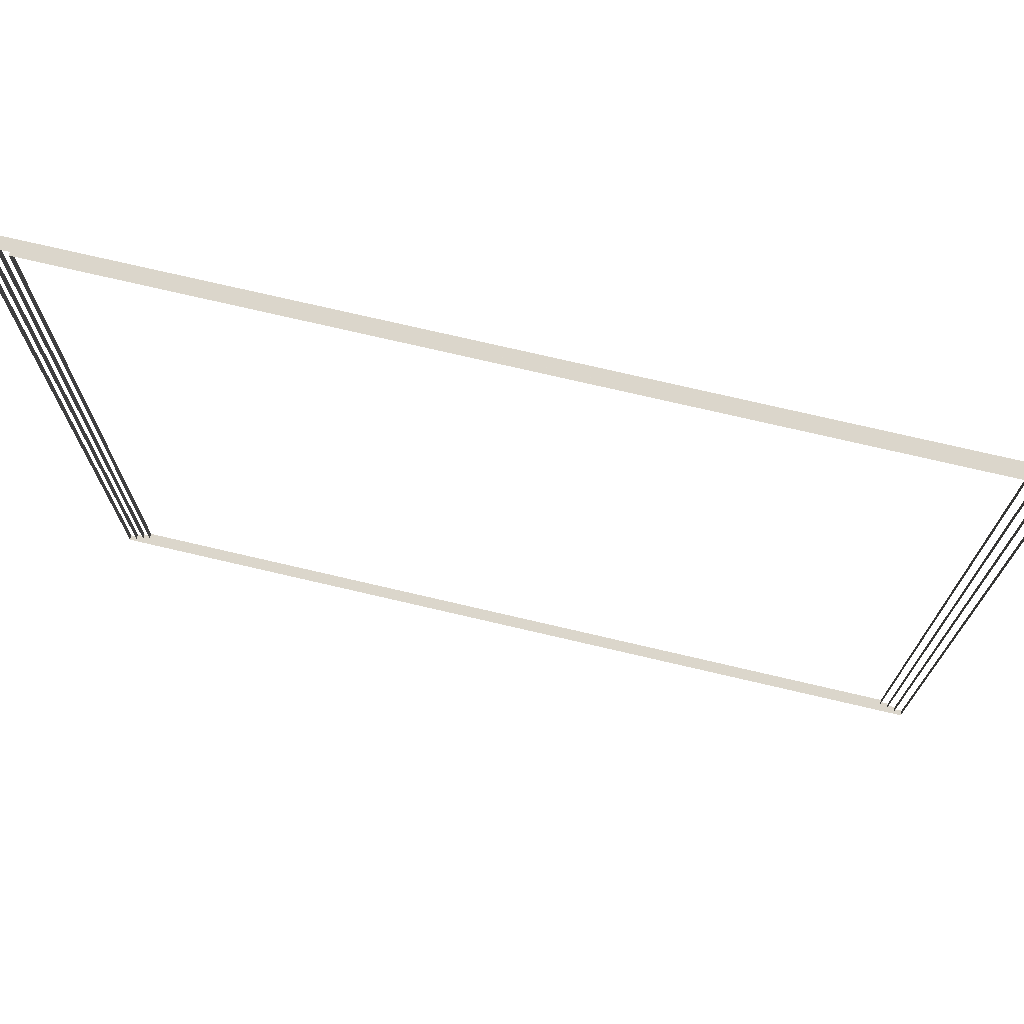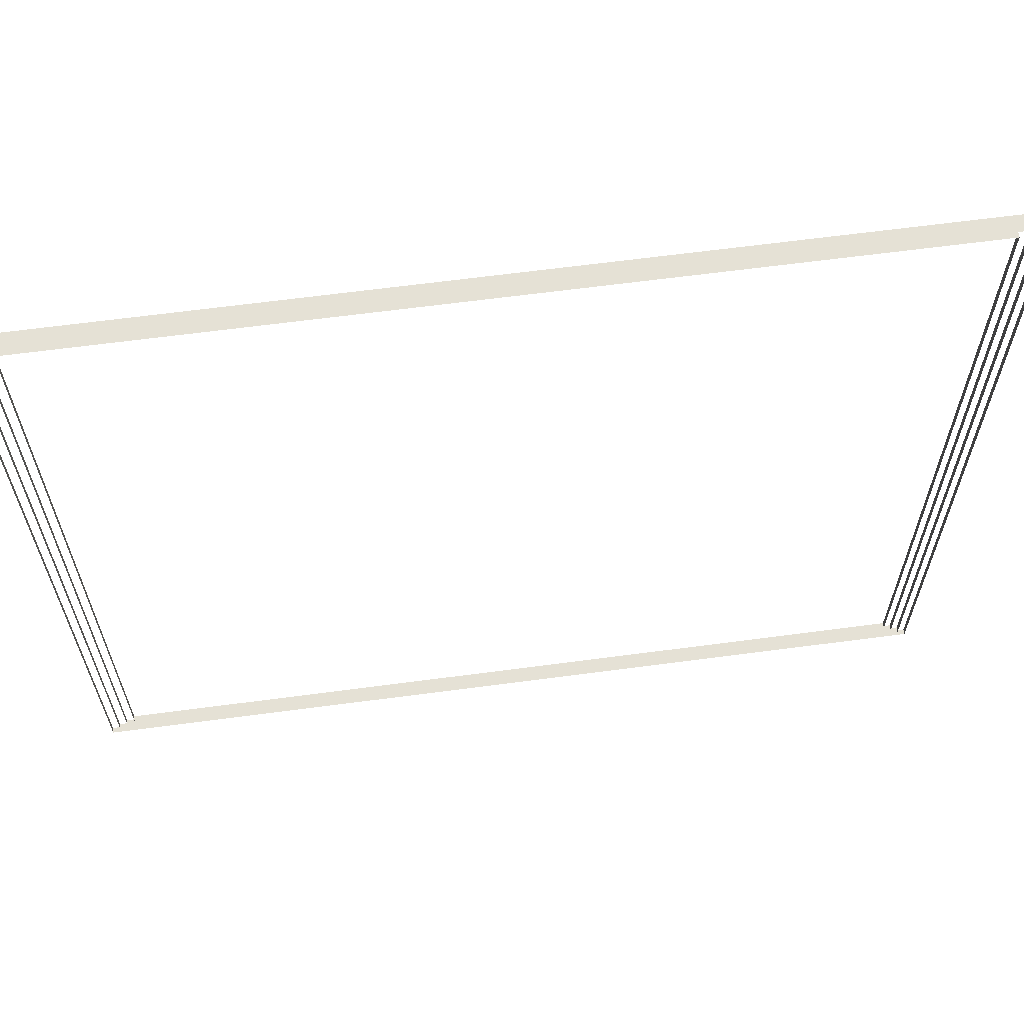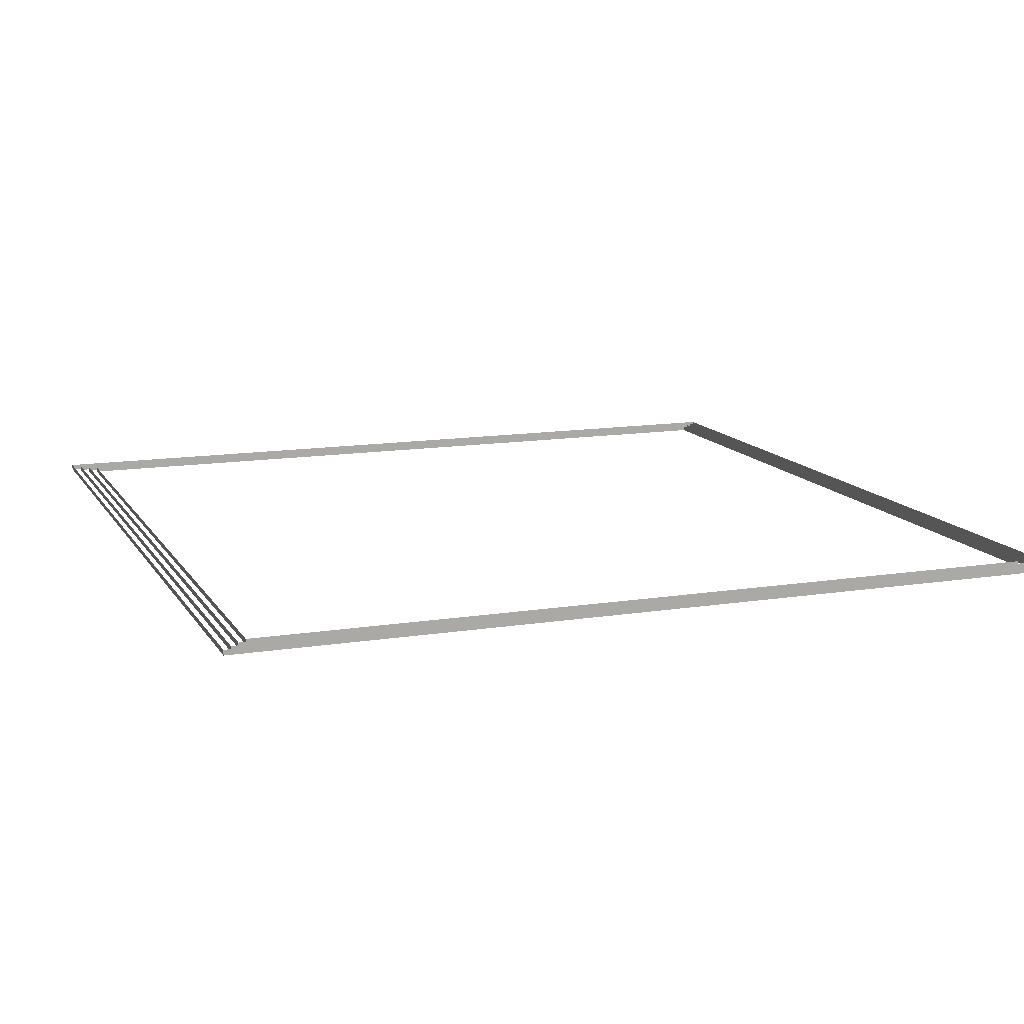
<metadata>
{"format":"obj","ext":"obj","renderer":"f3d","projection":"perspective","resolution":1024,"background":"white","views":[{"elev":73.5,"azim":13.2,"up":"+Y"},{"elev":65.0,"azim":172.4,"up":"+Y"},{"elev":12.9,"azim":69.6,"up":"+Z"}]}
</metadata>
<code>
v 0 0 0
v 0 300 0
v 0 300 1.95
f 1 2 3
v 300 0 0
v 0 0 0
v 0 0 1.95
f 4 5 6
v 300 300 0
v 300 0 0
v 300 0 1.95
f 7 8 9
v 0 300 0
v 300 300 0
v 300 300 1.95
f 10 11 12
v 0 0 0
v 0 300 1.95
v 0 0 1.95
f 13 14 15
v 300 0 0
v 0 0 1.95
v 300 0 1.95
f 16 17 18
v 300 300 0
v 300 0 1.95
v 300 300 1.95
f 19 20 21
v 0 300 0
v 300 300 1.95
v 0 300 1.95
f 22 23 24
v -3.25 -3.25 0
v -3.25 303.2 0
v -3.25 303.2 1.95
f 25 26 27
v 303.2 -3.25 0
v -3.25 -3.25 0
v -3.25 -3.25 1.95
f 28 29 30
v 303.2 303.2 0
v 303.2 -3.25 0
v 303.2 -3.25 1.95
f 31 32 33
v -3.25 303.2 0
v 303.2 303.2 0
v 303.2 303.2 1.95
f 34 35 36
v -3.25 -3.25 0
v -3.25 303.2 1.95
v -3.25 -3.25 1.95
f 37 38 39
v 303.2 -3.25 0
v -3.25 -3.25 1.95
v 303.2 -3.25 1.95
f 40 41 42
v 303.2 303.2 0
v 303.2 -3.25 1.95
v 303.2 303.2 1.95
f 43 44 45
v -3.25 303.2 0
v 303.2 303.2 1.95
v -3.25 303.2 1.95
f 46 47 48
v -6.5 -6.5 0
v -6.5 306.5 0
v -6.5 306.5 1.95
f 49 50 51
v 306.5 -6.5 0
v -6.5 -6.5 0
v -6.5 -6.5 1.95
f 52 53 54
v 306.5 306.5 0
v 306.5 -6.5 0
v 306.5 -6.5 1.95
f 55 56 57
v -6.5 306.5 0
v 306.5 306.5 0
v 306.5 306.5 1.95
f 58 59 60
v -6.5 -6.5 0
v -6.5 306.5 1.95
v -6.5 -6.5 1.95
f 61 62 63
v 306.5 -6.5 0
v -6.5 -6.5 1.95
v 306.5 -6.5 1.95
f 64 65 66
v 306.5 306.5 0
v 306.5 -6.5 1.95
v 306.5 306.5 1.95
f 67 68 69
v -6.5 306.5 0
v 306.5 306.5 1.95
v -6.5 306.5 1.95
f 70 71 72
v -9.75 -9.75 0
v -9.75 309.8 0
v -9.75 309.8 1.95
f 73 74 75
v 309.8 -9.75 0
v -9.75 -9.75 0
v -9.75 -9.75 1.95
f 76 77 78
v 309.8 309.8 0
v 309.8 -9.75 0
v 309.8 -9.75 1.95
f 79 80 81
v -9.75 309.8 0
v 309.8 309.8 0
v 309.8 309.8 1.95
f 82 83 84
v -9.75 -9.75 0
v -9.75 309.8 1.95
v -9.75 -9.75 1.95
f 85 86 87
v 309.8 -9.75 0
v -9.75 -9.75 1.95
v 309.8 -9.75 1.95
f 88 89 90
v 309.8 309.8 0
v 309.8 -9.75 1.95
v 309.8 309.8 1.95
f 91 92 93
v -9.75 309.8 0
v 309.8 309.8 1.95
v -9.75 309.8 1.95
f 94 95 96

</code>
